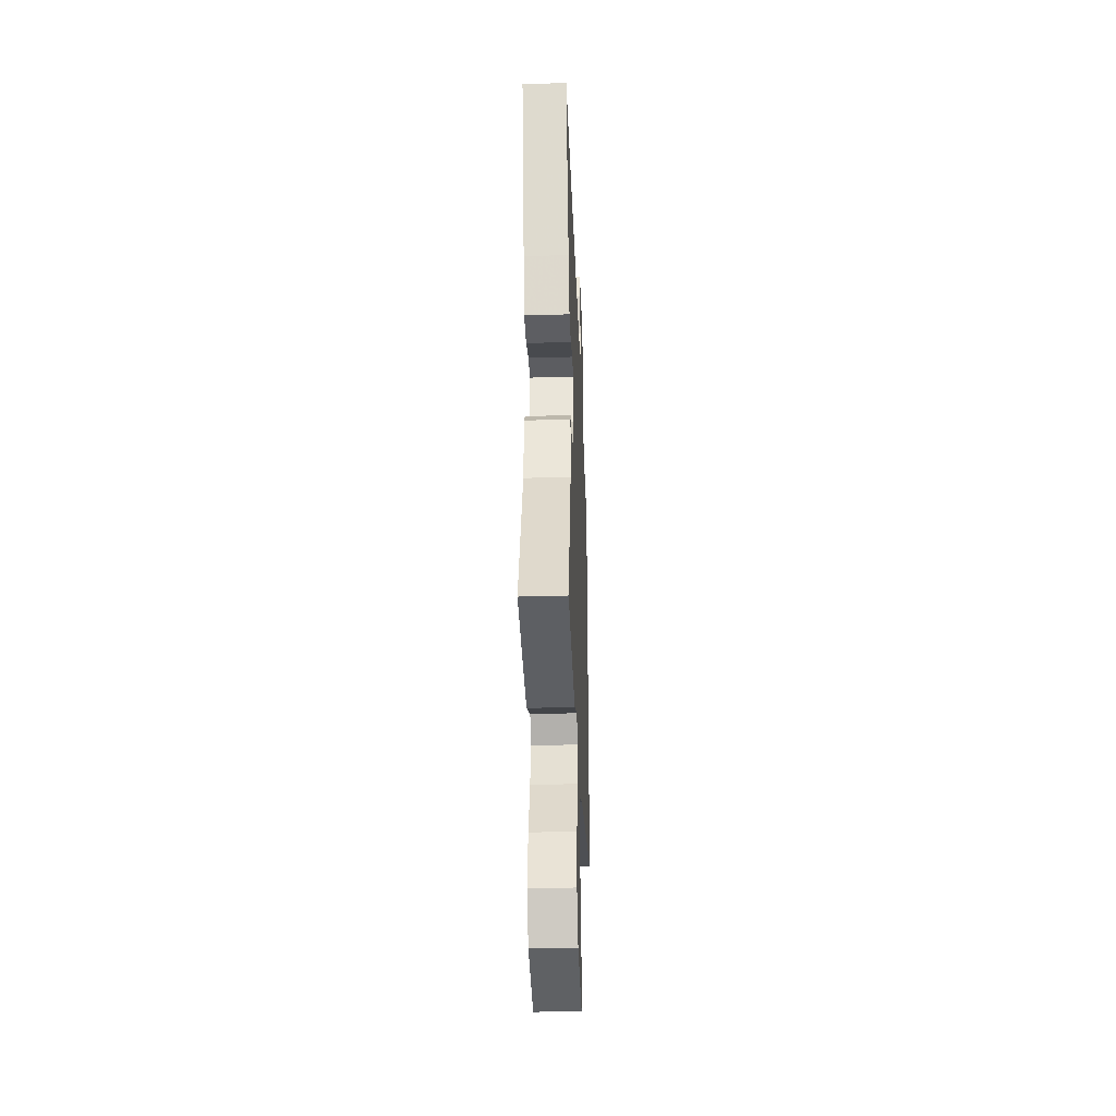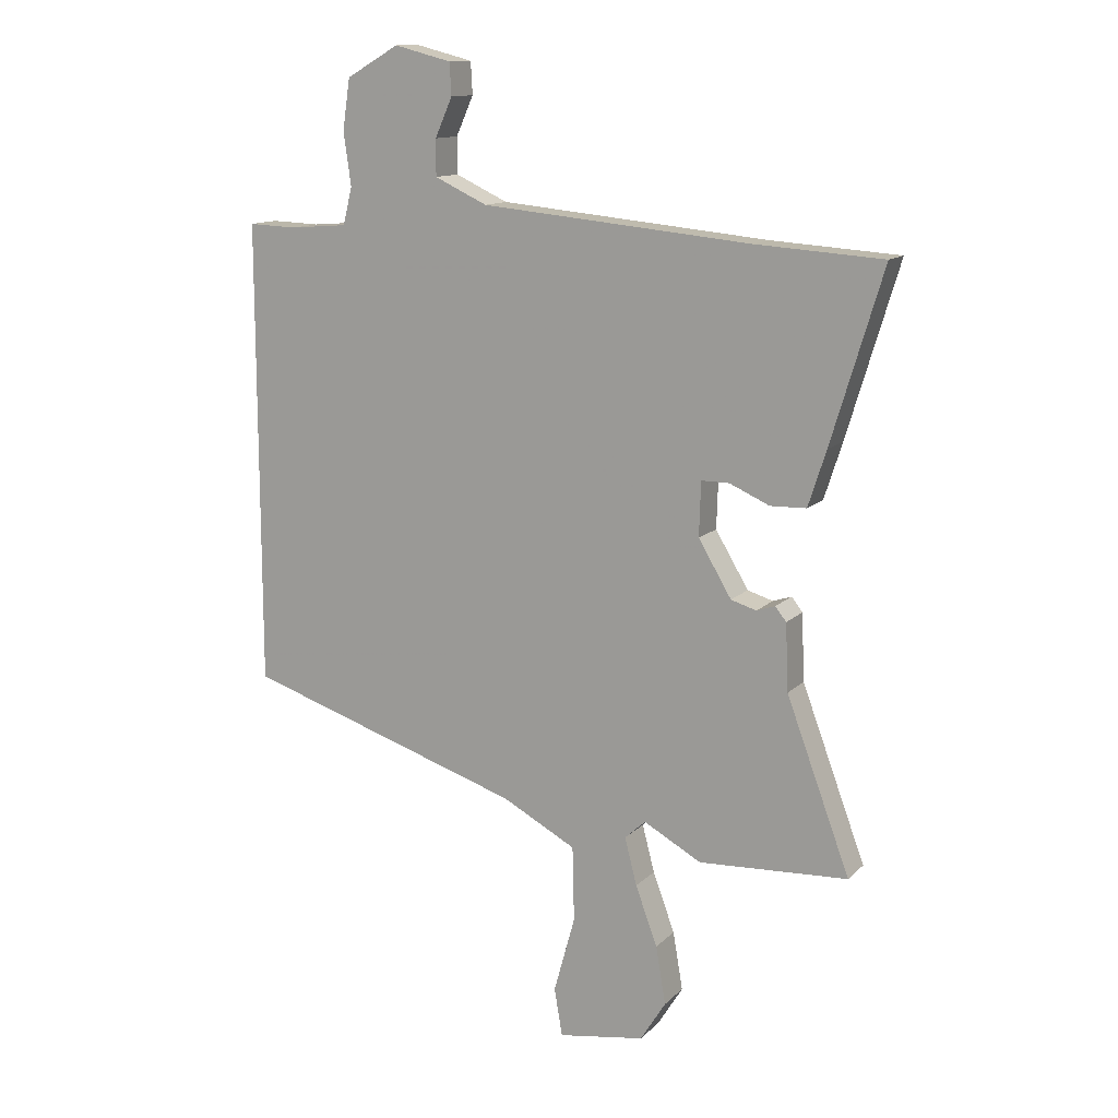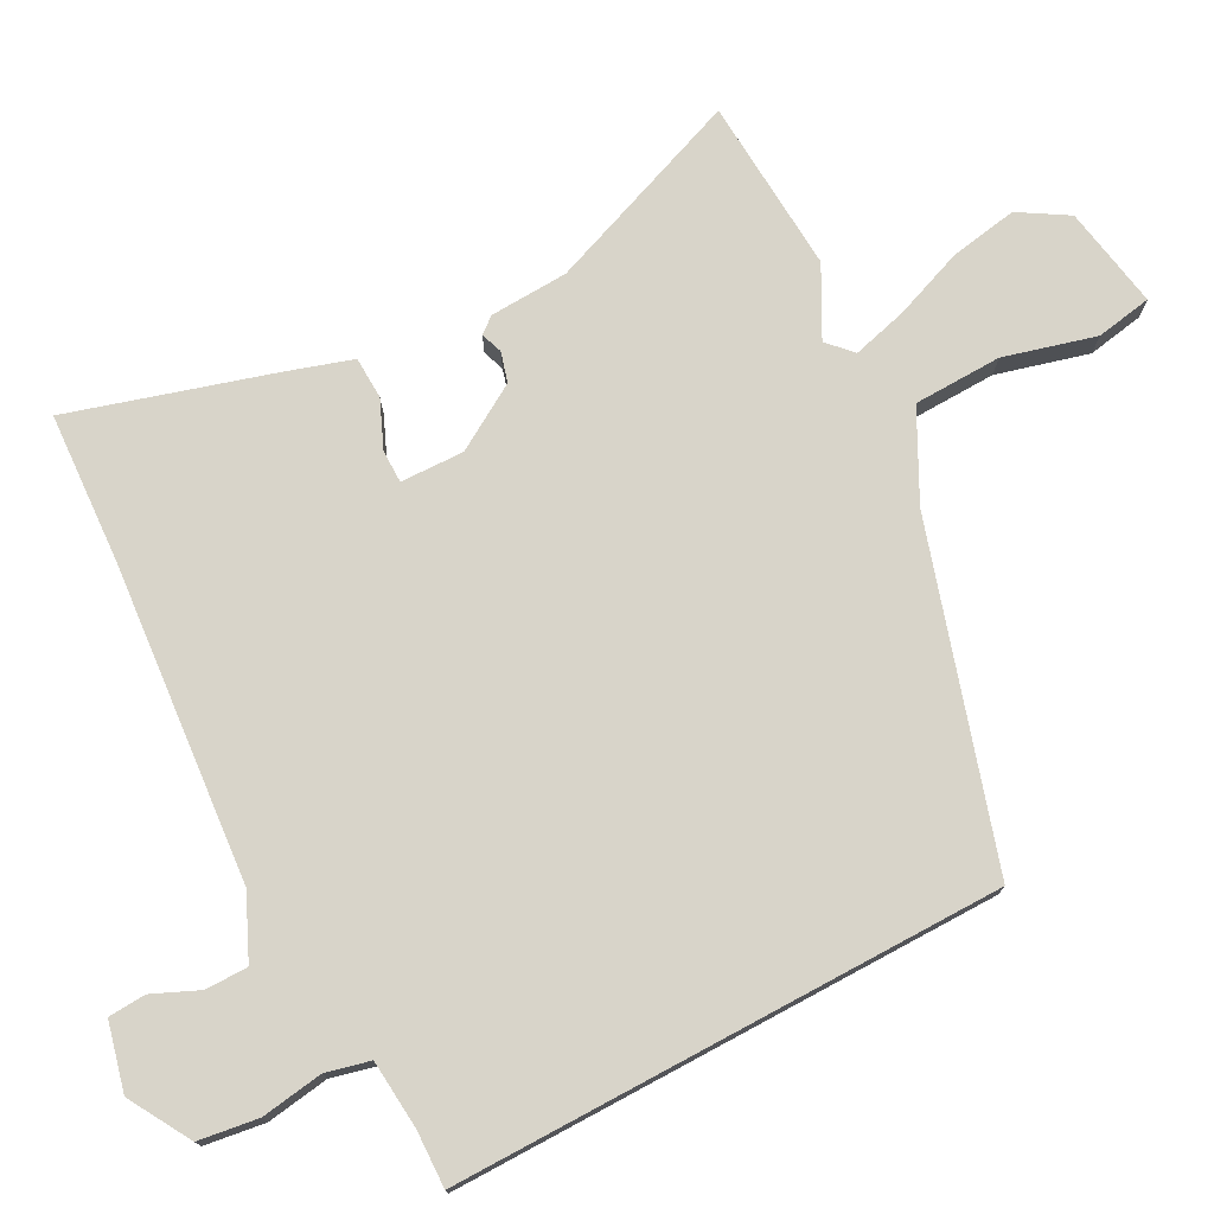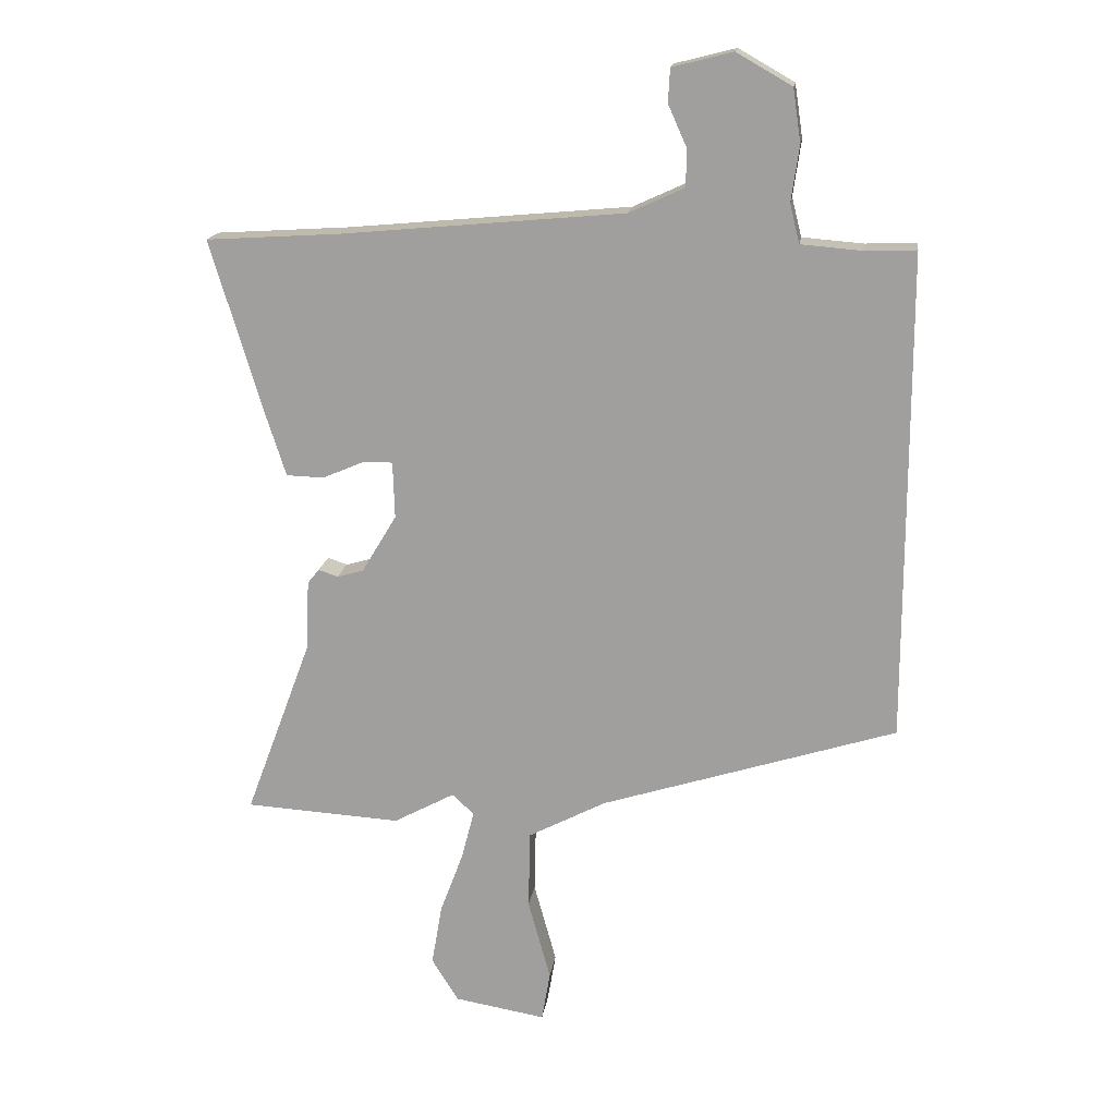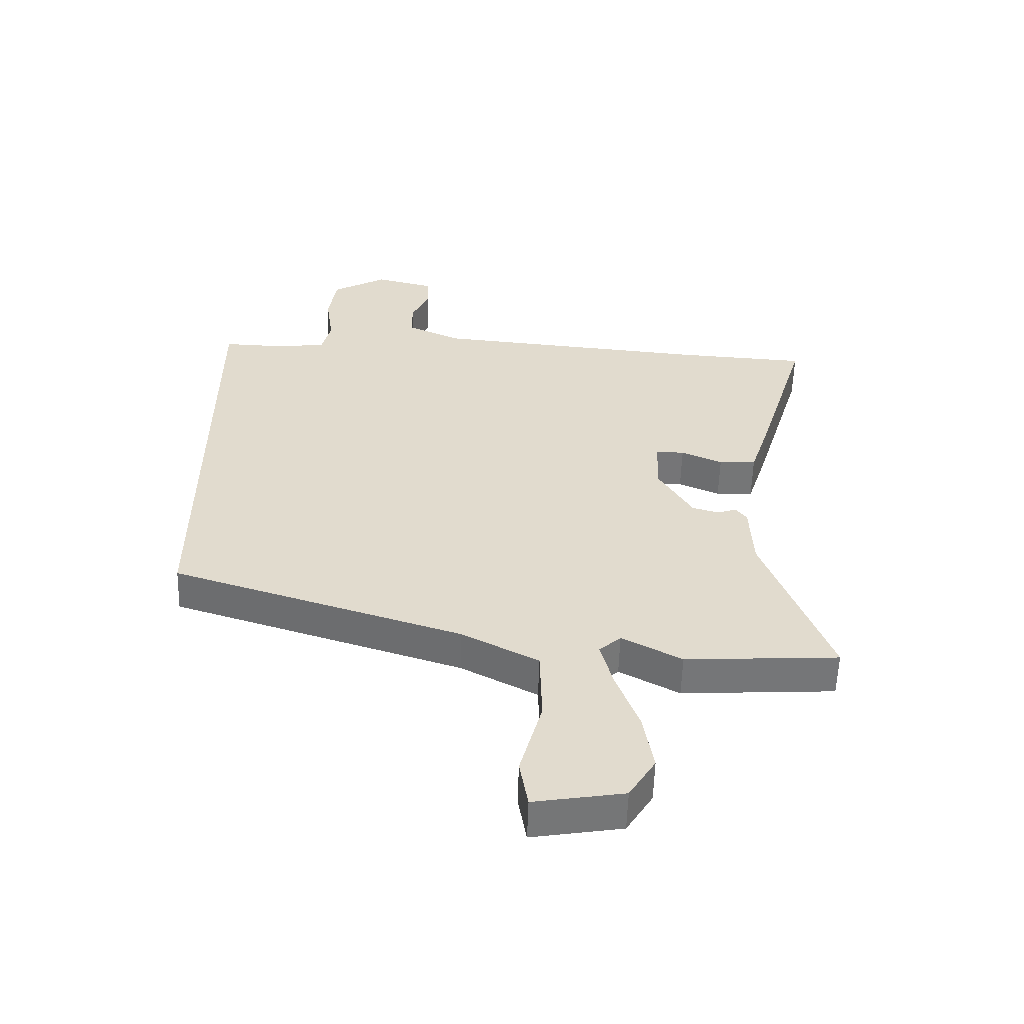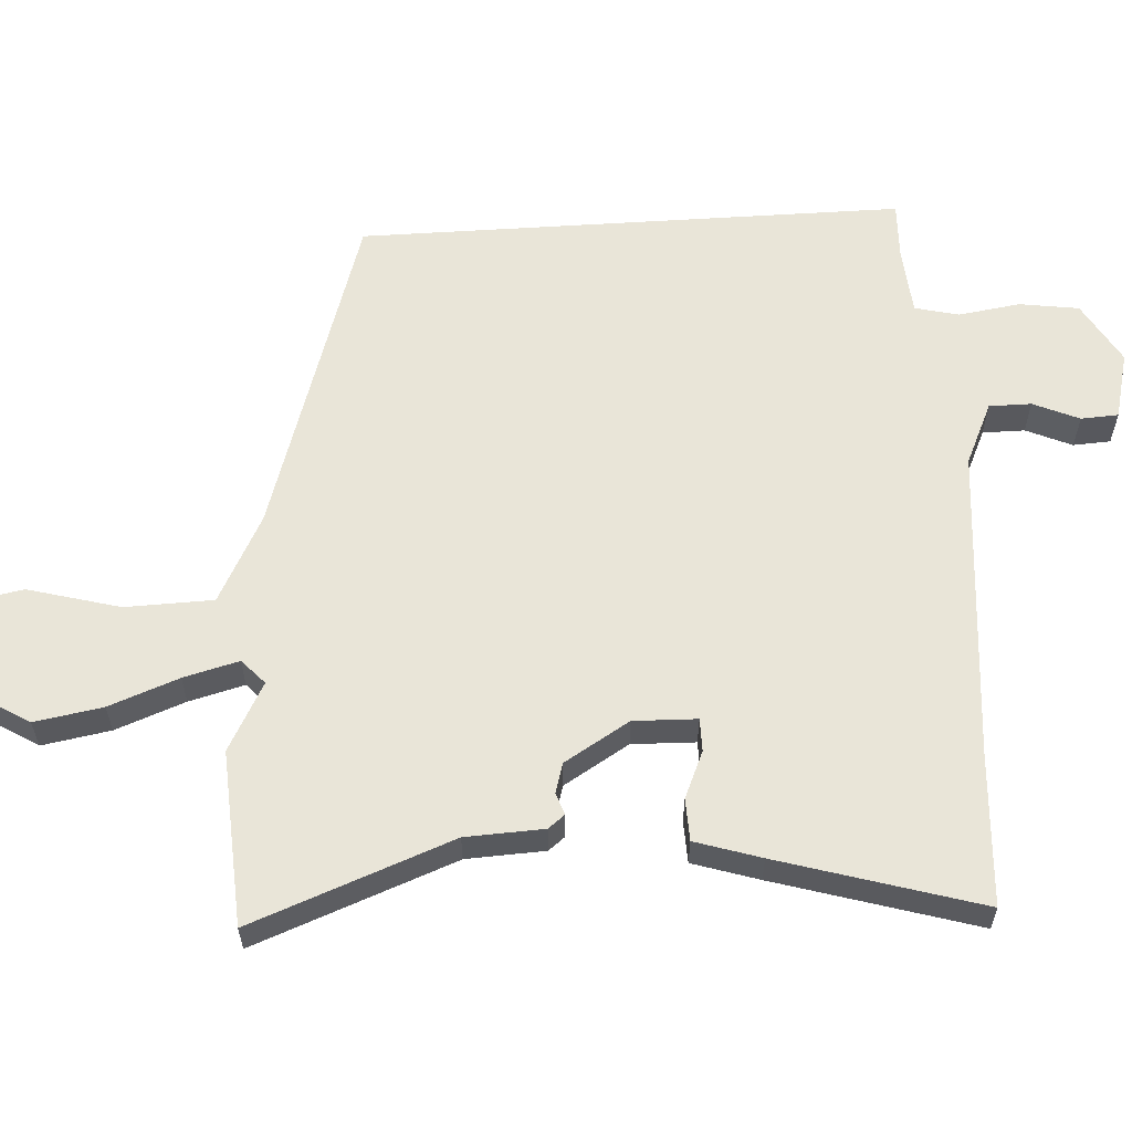
<metadata>
{"format":"obj","ext":"obj","renderer":"f3d","projection":"perspective","resolution":1024,"background":"white","views":[{"elev":-36.5,"azim":-87.8,"up":"+Z"},{"elev":13.0,"azim":-153.0,"up":"+Z"},{"elev":75.3,"azim":61.7,"up":"+Y"},{"elev":16.9,"azim":8.0,"up":"+Z"},{"elev":-56.6,"azim":178.3,"up":"+Z"},{"elev":59.7,"azim":-93.7,"up":"+Y"}]}
</metadata>
<code>
v -0.639 0.07 0.491
v -0.419 0.07 0.505
v 0.046 0.07 0.548
v 0.137 0.07 0.59
v 0.137 0.07 0.652
v 0.107 0.07 0.719
v 0.11 0.07 0.774
v 0.209 0.07 0.799
v 0.3 0.07 0.747
v 0.313 0.07 0.66
v 0.3 0.07 0.569
v 0.316 0.07 0.505
v 0.416 0.07 0.497
v 0.5 0.07 0.5
v 0.5 0.07 -0.301
v 0.015 0.07 -0.455
v -0.113 0.07 -0.522
v -0.116 0.07 -0.651
v -0.079 0.07 -0.785
v -0.093 0.07 -0.867
v -0.243 0.07 -0.842
v -0.287 0.07 -0.771
v -0.27 0.07 -0.671
v -0.232 0.07 -0.569
v -0.211 0.07 -0.488
v -0.247 0.07 -0.455
v -0.347 0.07 -0.509
v -0.604 0.07 -0.494
v -0.494 0.07 -0.2
v -0.489 0.07 -0.085
v -0.47 0.07 -0.061
v -0.438 0.07 -0.072
v -0.394 0.07 -0.059
v -0.337 0.07 0.036
v -0.34 0.07 0.129
v -0.388 0.07 0.129
v -0.457 0.07 0.099
v -0.519 0.07 0.101
v -0.55 0.07 0.197
v -0.639 0 0.491
v -0.419 0 0.505
v 0.046 0 0.548
v 0.137 0 0.59
v 0.137 0 0.652
v 0.107 0 0.719
v 0.11 0 0.774
v 0.209 0 0.799
v 0.3 0 0.747
v 0.313 0 0.66
v 0.3 0 0.569
v 0.316 0 0.505
v 0.416 0 0.497
v 0.5 0 0.5
v 0.5 0 -0.301
v 0.015 0 -0.455
v -0.113 0 -0.522
v -0.116 0 -0.651
v -0.079 0 -0.785
v -0.093 0 -0.867
v -0.243 0 -0.842
v -0.287 0 -0.771
v -0.27 0 -0.671
v -0.232 0 -0.569
v -0.211 0 -0.488
v -0.247 0 -0.455
v -0.347 0 -0.509
v -0.604 0 -0.494
v -0.494 0 -0.2
v -0.489 0 -0.085
v -0.47 0 -0.061
v -0.438 0 -0.072
v -0.394 0 -0.059
v -0.337 0 0.036
v -0.34 0 0.129
v -0.388 0 0.129
v -0.457 0 0.099
v -0.519 0 0.101
v -0.55 0 0.197
f 36 37 38 39
f 35 36 39 1
f 29 30 31 32
f 29 32 33
f 26 27 28 29
f 25 26 29 33
f 21 22 23 24
f 21 24 25
f 18 19 20 21
f 17 18 21 25
f 16 17 25 33
f 13 14 15 16
f 12 13 16 33
f 8 9 10 11
f 5 6 7 8
f 4 5 8 11
f 3 4 11 12
f 35 1 2
f 35 2 3 12
f 12 33 34
f 12 34 35
f 78 77 76 75
f 40 78 75 74
f 71 70 69 68
f 72 71 68
f 68 67 66 65
f 72 68 65 64
f 63 62 61 60
f 64 63 60
f 60 59 58 57
f 64 60 57 56
f 72 64 56 55
f 55 54 53 52
f 72 55 52 51
f 50 49 48 47
f 47 46 45 44
f 50 47 44 43
f 51 50 43 42
f 41 40 74
f 51 42 41 74
f 73 72 51
f 74 73 51
f 1 40 41 2
f 2 41 42 3
f 3 42 43 4
f 4 43 44 5
f 5 44 45 6
f 6 45 46 7
f 7 46 47 8
f 8 47 48 9
f 9 48 49 10
f 10 49 50 11
f 11 50 51 12
f 12 51 52 13
f 13 52 53 14
f 14 53 54 15
f 15 54 55 16
f 16 55 56 17
f 17 56 57 18
f 18 57 58 19
f 19 58 59 20
f 20 59 60 21
f 21 60 61 22
f 22 61 62 23
f 23 62 63 24
f 24 63 64 25
f 25 64 65 26
f 26 65 66 27
f 27 66 67 28
f 28 67 68 29
f 29 68 69 30
f 30 69 70 31
f 31 70 71 32
f 32 71 72 33
f 33 72 73 34
f 34 73 74 35
f 35 74 75 36
f 36 75 76 37
f 37 76 77 38
f 38 77 78 39
f 39 78 40 1

</code>
